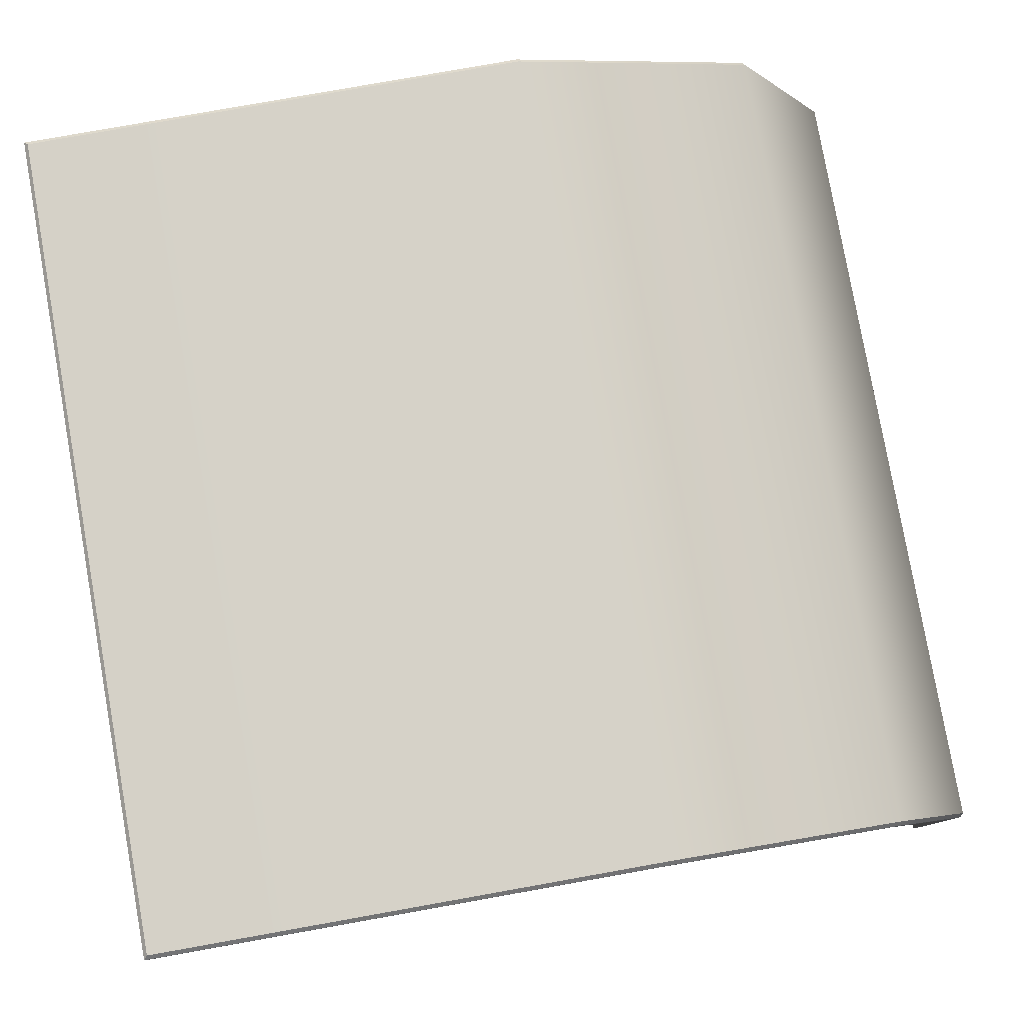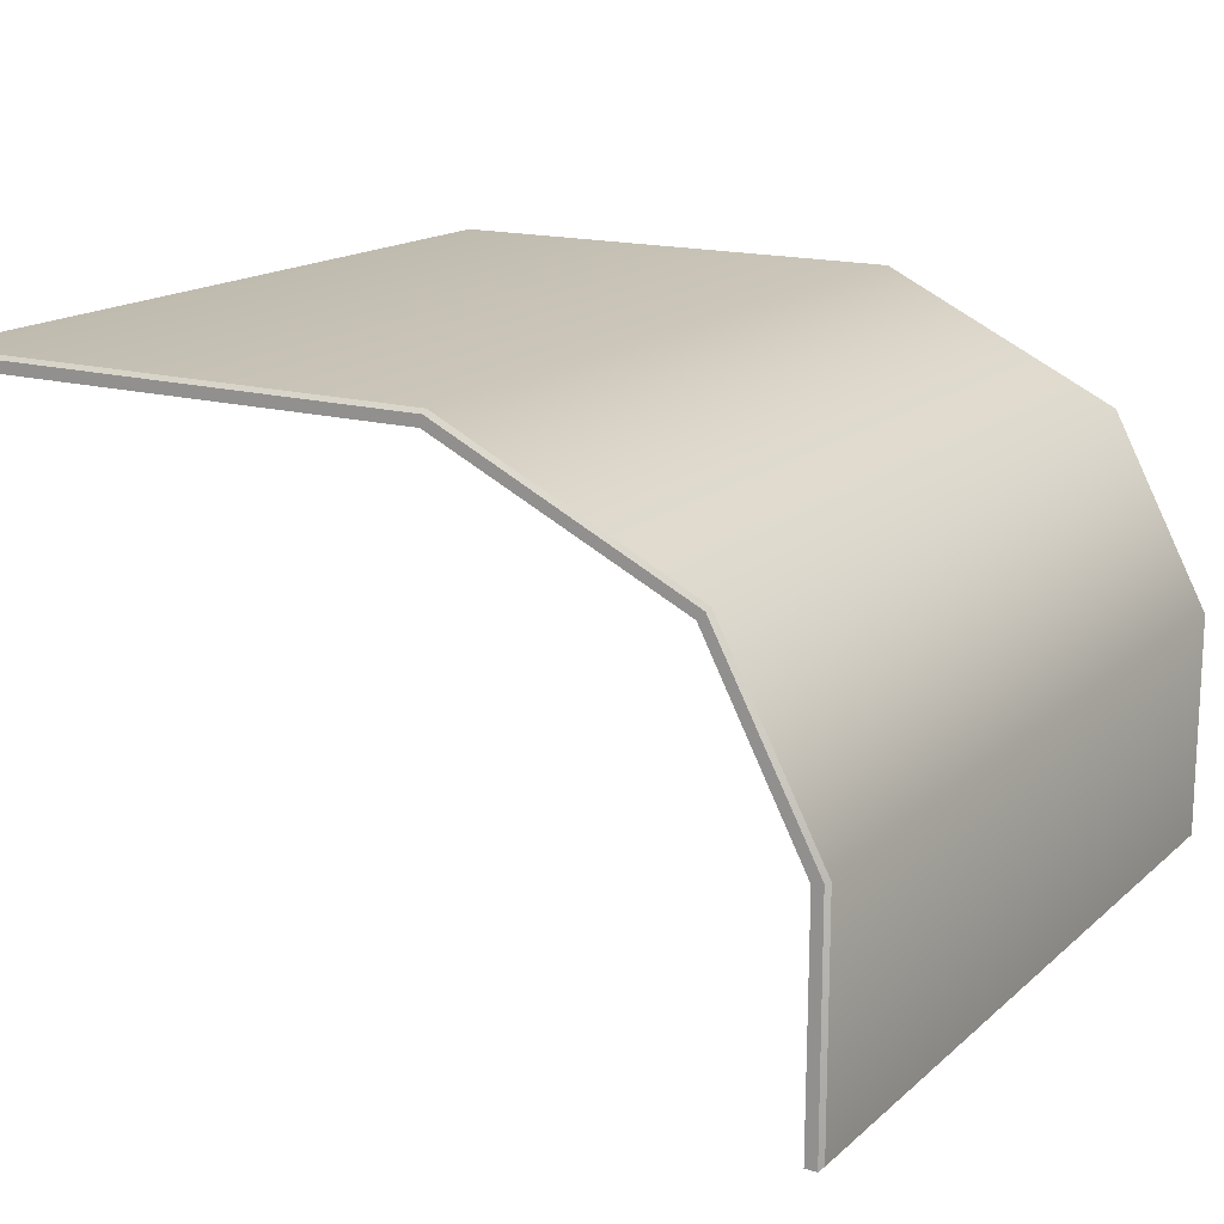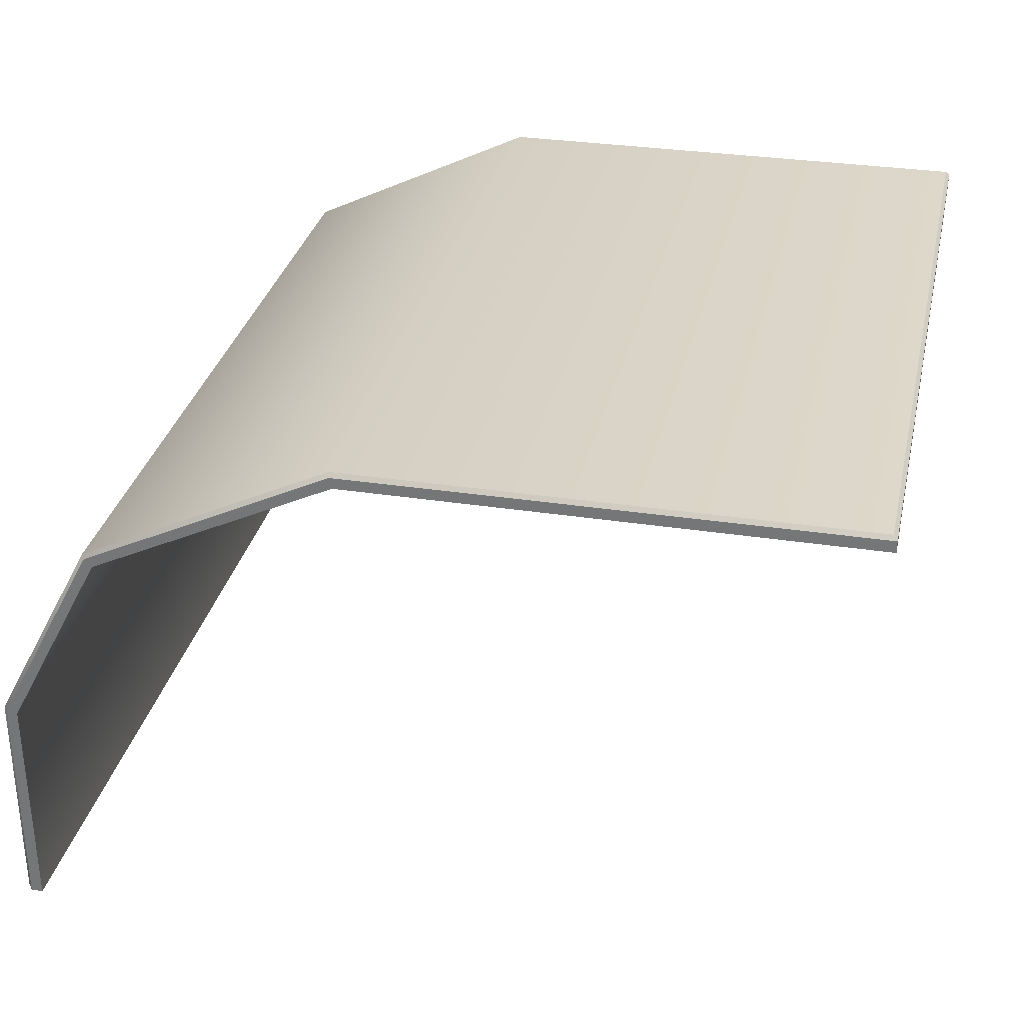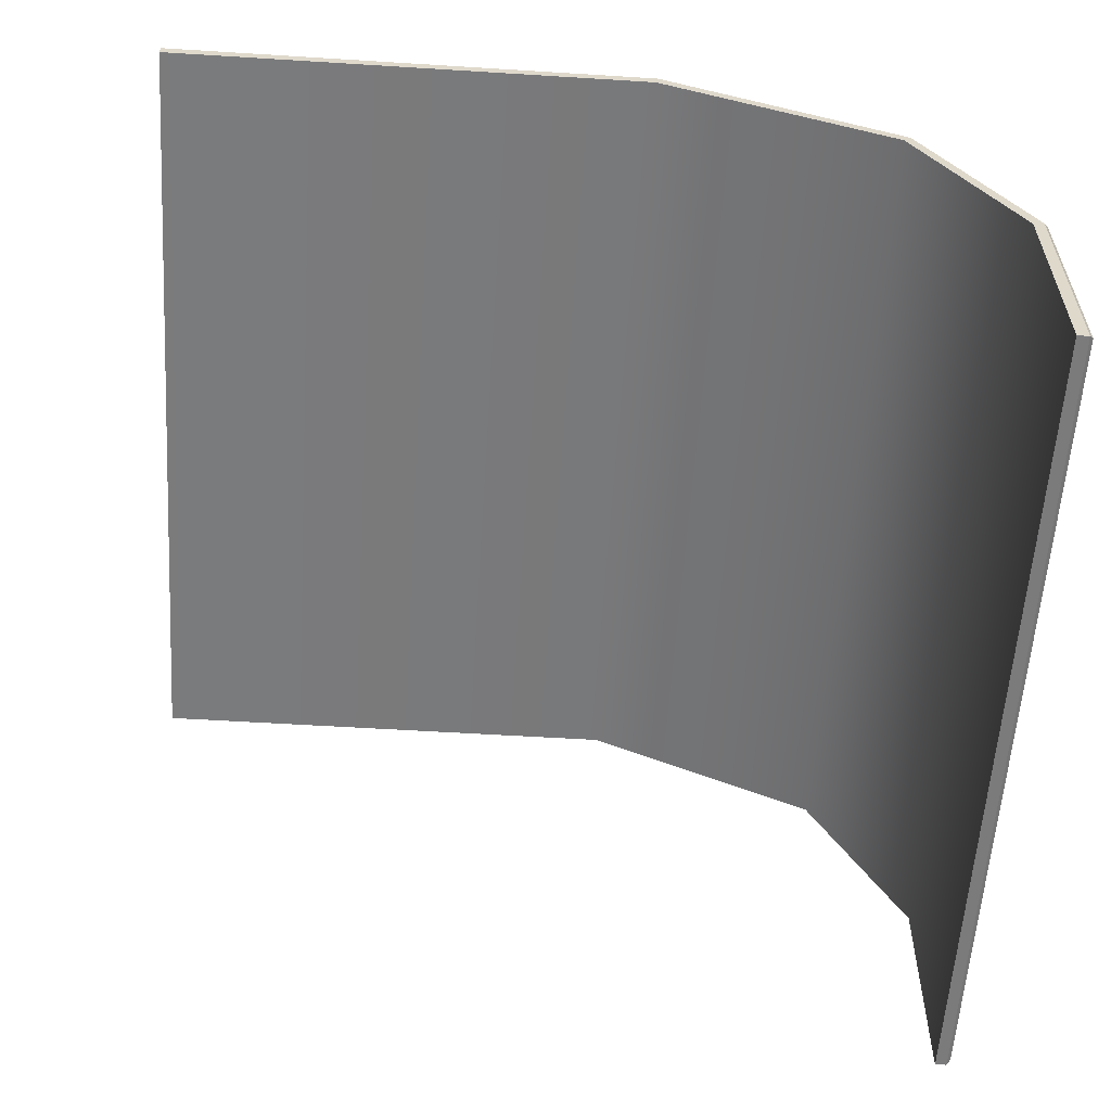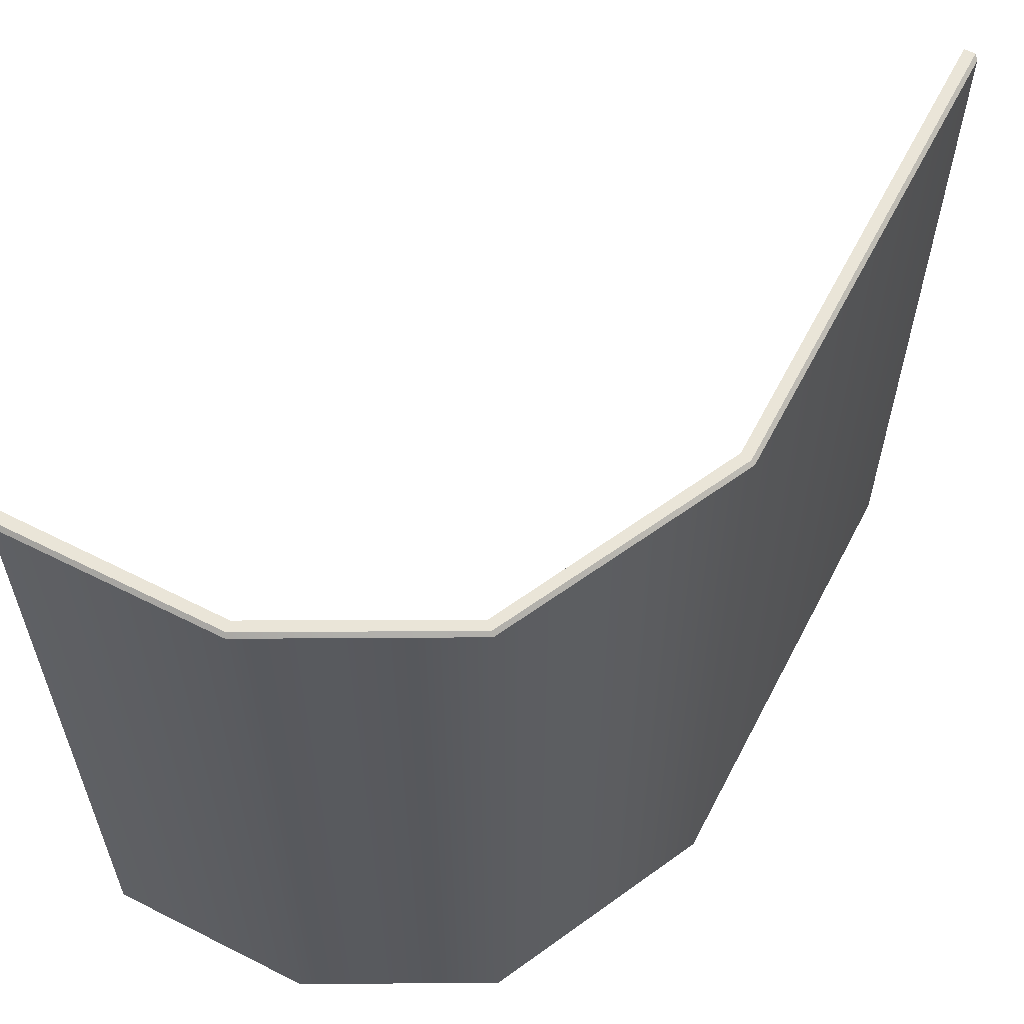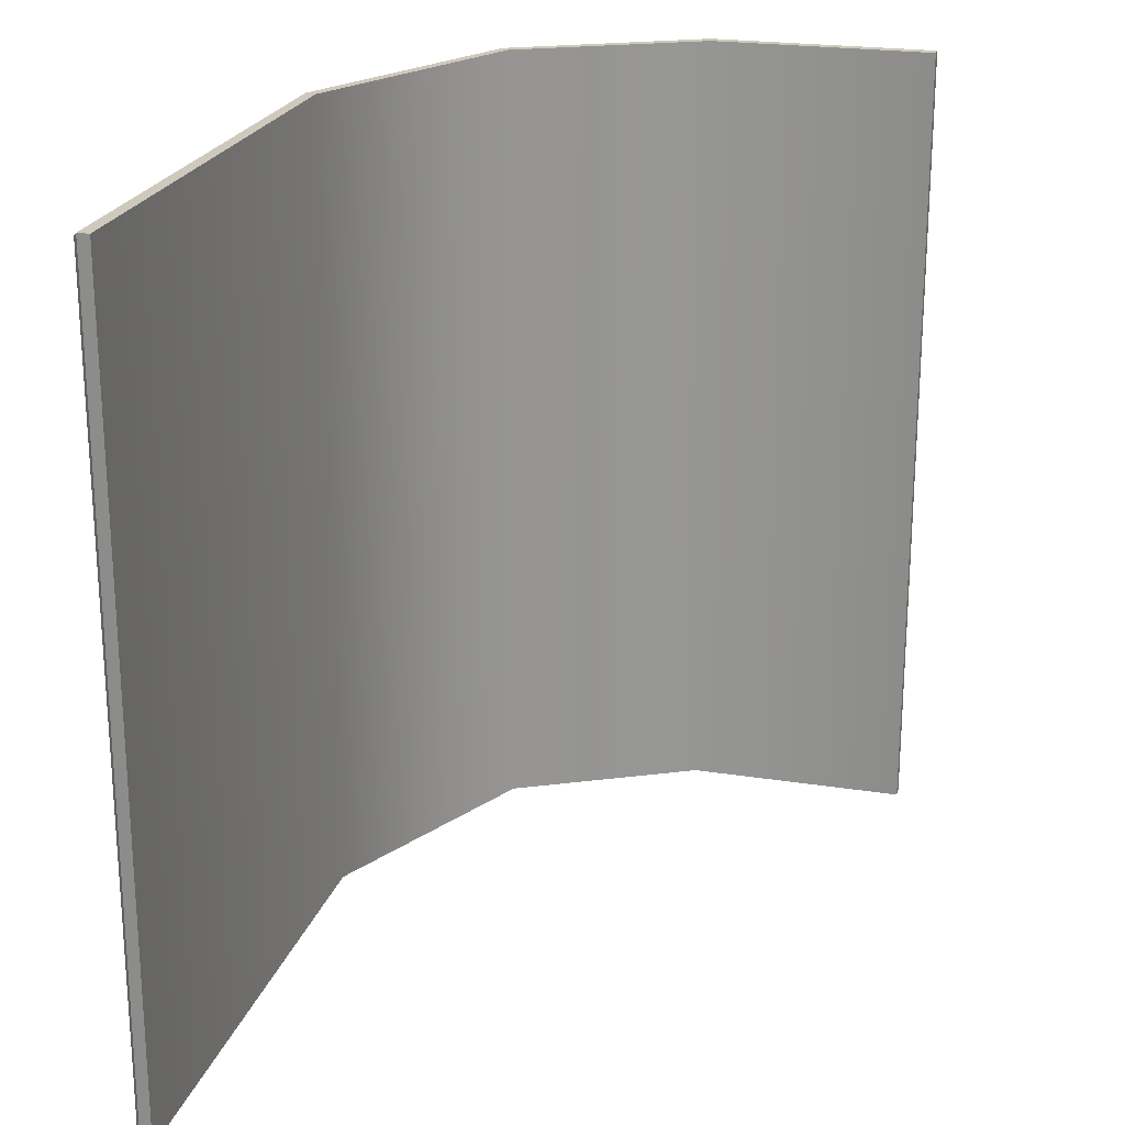
<metadata>
{"format":"obj","ext":"obj","renderer":"f3d","projection":"perspective","resolution":1024,"background":"white","views":[{"elev":79.7,"azim":169.9,"up":"+Z"},{"elev":16.0,"azim":-149.3,"up":"+Z"},{"elev":31.1,"azim":12.3,"up":"+Z"},{"elev":-58.4,"azim":176.3,"up":"+Z"},{"elev":59.4,"azim":-62.6,"up":"+Y"},{"elev":22.3,"azim":105.1,"up":"+Y"}]}
</metadata>
<code>
v 1.743 -46.03 -0.4358
v 1.643 -46.03 25.05
v 1.643 46.03 25.05
v 1.743 46.03 -0.4358
v 12.48 -46.03 45.78
v 12.48 46.03 45.78
v 39.31 -46.03 58.74
v 39.31 46.03 58.74
v 95.52 46.03 58.65
v 95.52 -46.03 58.65
v 11.33 -45.59 46.97
v 11.65 -46.03 46.64
v 38.93 -45.59 60.4
v 39.03 -46.03 59.96
v 95.08 -45.59 60.4
v 95.52 -46.03 59.96
v 95.08 45.59 60.4
v 95.52 46.03 59.96
v 0 -45.59 0
v 0.4358 -46.03 -0.4358
v 0 -45.59 25.46
v 0.4358 -46.03 25.35
v 38.93 45.59 60.4
v 39.03 46.03 59.96
v 11.33 45.59 46.97
v 11.65 46.03 46.64
v 0 45.59 25.46
v 0.4358 46.03 25.35
v 0 45.59 0
v 0.4358 46.03 -0.4358
f 1 4 3 2
f 6 8 7 5
f 9 10 7 8
f 3 6 5 2
f 11 12 14 13
f 12 11 21 22
f 13 14 16 15
f 15 16 18 17
f 17 18 24 23
f 19 20 22 21
f 20 19 29 30
f 23 24 26 25
f 25 26 28 27
f 27 28 30 29
f 19 21 27 29
f 25 11 13 23
f 17 23 13 15
f 27 21 11 25
f 20 1 2 22
f 28 3 4 30
f 30 4 1 20
f 12 5 7 14
f 24 8 6 26
f 18 9 8 24
f 14 7 10 16
f 16 10 9 18
f 22 2 5 12
f 26 6 3 28

</code>
